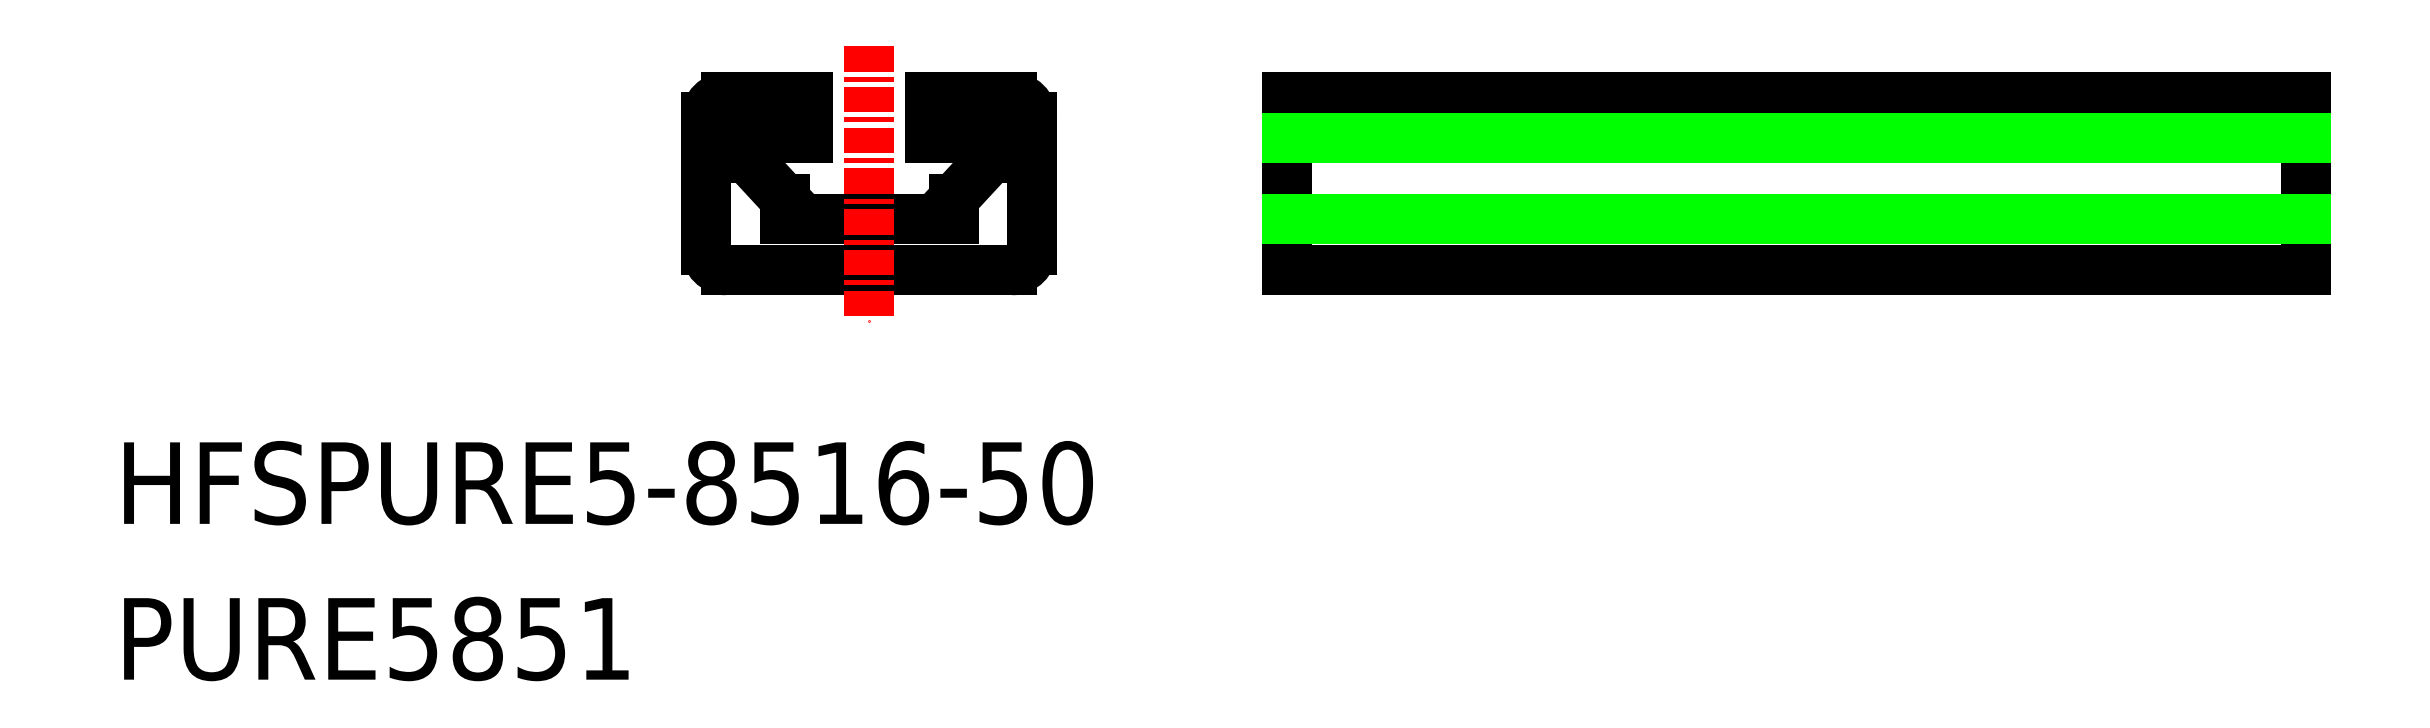
<metadata>
{"format":"dxf","ext":"dxf","renderer":"ezdxf+matplotlib","layout":"modelspace","background":"white","min_lineweight":24,"dpi":150}
</metadata>
<code>
0
SECTION
2
ENTITIES
0
TEXT
8
0
10
5.811e-08
20
6.854e-08
30
0
40
4
1
PURE5851
0
TEXT
8
0
10
5.811e-08
20
7.646
30
0
40
4
1
HFSPURE5-8516-50
0
LINE
8
0
10
30.05
20
20.1
30
0
11
36.75
21
20.1
31
0
0
LINE
8
0
10
45.05
20
21.1
30
0
11
45.05
21
27.6
31
0
0
LINE
8
0
10
44.05
20
28.6
30
0
11
40.05
21
28.6
31
0
0
LINE
8
0
10
29.05
20
27.6
30
0
11
29.05
21
21.1
31
0
0
LINE
8
0
10
40.05
20
28.6
30
0
11
40.05
21
26.6
31
0
0
LINE
8
0
10
34.05
20
28.6
30
0
11
34.05
21
26.6
31
0
0
LINE
8
0
10
43.05
20
26.6
30
0
11
40.05
21
26.6
31
0
0
LINE
8
0
10
43.05
20
26.6
30
0
11
43.05
21
25.6
31
0
0
LINE
8
0
10
31.05
20
26.6
30
0
11
31.05
21
25.6
31
0
0
LINE
8
0
10
34.05
20
28.6
30
0
11
30.05
21
28.6
31
0
0
LINE
8
0
10
41.2
20
22.6
30
0
11
37.35
21
22.6
31
0
0
LINE
8
0
10
34.05
20
26.6
30
0
11
31.05
21
26.6
31
0
0
LINE
8
0
10
32.9
20
22.6
30
0
11
32.9
21
23.6
31
0
0
LINE
8
0
10
41.2
20
22.6
30
0
11
41.2
21
23.6
31
0
0
LINE
8
0
10
31.05
20
25.6
30
0
11
32.9
21
23.6
31
0
0
LINE
8
0
10
43.05
20
25.6
30
0
11
41.2
21
23.6
31
0
0
ARC
8
0
10
30.05
20
27.6
30
0
40
1
50
90
51
180
0
ARC
8
0
10
30.05
20
21.1
30
0
40
1
50
180
51
270
0
ARC
8
0
10
44.05
20
21.1
30
0
40
1
50
270
51
0
0
ARC
8
0
10
44.05
20
27.6
30
0
40
1
50
0
51
90
0
LINE
8
0
10
37.05
20
22.3
30
0
11
37.35
21
22.6
31
0
0
LINE
8
0
10
37.05
20
22.3
30
0
11
36.75
21
22.6
31
0
0
LINE
8
0
10
36.75
20
22.6
30
0
11
32.9
21
22.6
31
0
0
LINE
8
0
10
37.05
20
20.4
30
0
11
37.35
21
20.1
31
0
0
LINE
8
0
10
37.05
20
20.4
30
0
11
36.75
21
20.1
31
0
0
LINE
8
0
10
37.35
20
20.1
30
0
11
44.05
21
20.1
31
0
0
LINE
8
0
10
57.57
20
28.6
30
0
11
107.6
21
28.6
31
0
0
LINE
8
0
10
107.6
20
28.6
30
0
11
107.6
21
20.1
31
0
0
LINE
8
0
10
57.57
20
20.1
30
0
11
57.57
21
28.6
31
0
0
LINE
8
0
10
57.57
20
20.1
30
0
11
107.6
21
20.1
31
0
0
LINE
8
CENTER
10
37.05
20
31.1
30
0
11
37.05
21
17.6
31
0
0
LINE
8
0
10
57.57
20
26.6
30
0
11
107.6
21
26.6
31
0
0
LINE
8
0
10
57.57
20
22.6
30
0
11
107.6
21
22.6
31
0
0
ENDSEC
0
EOF

</code>
